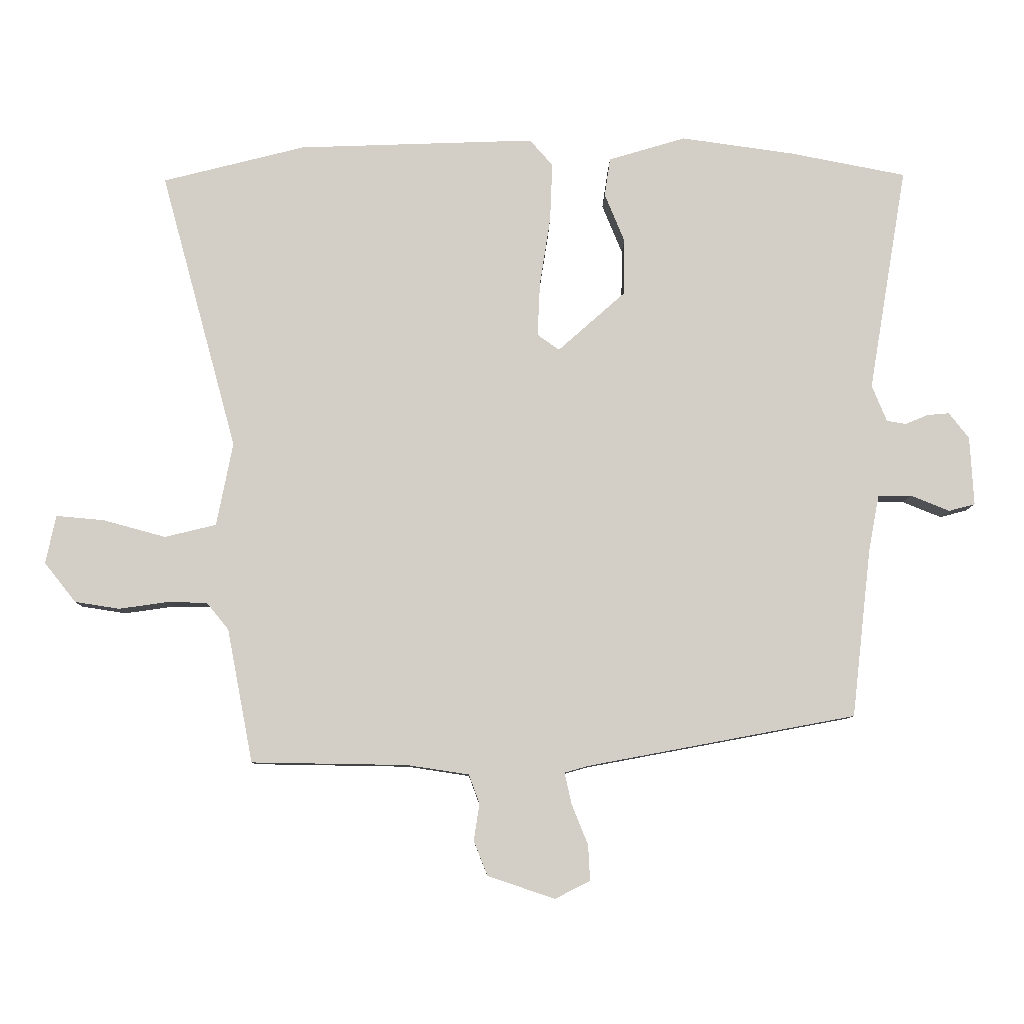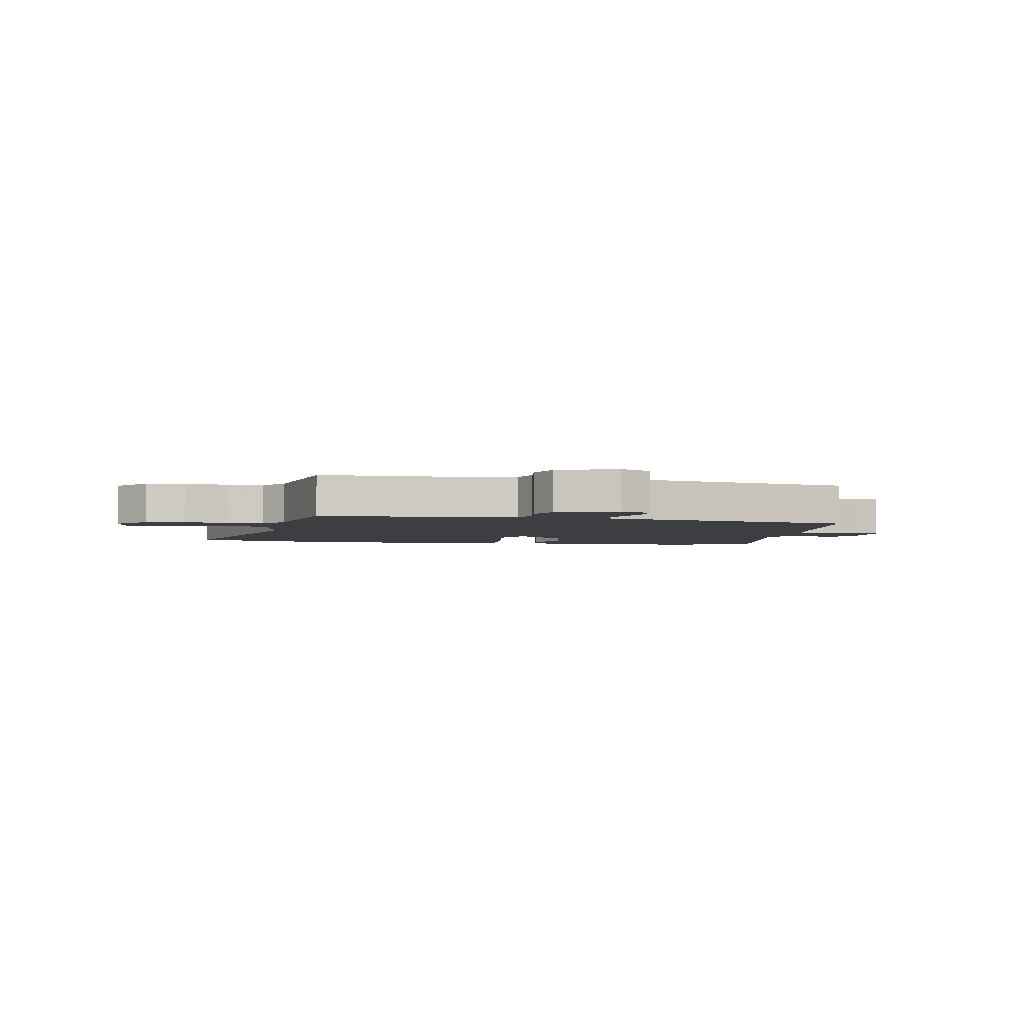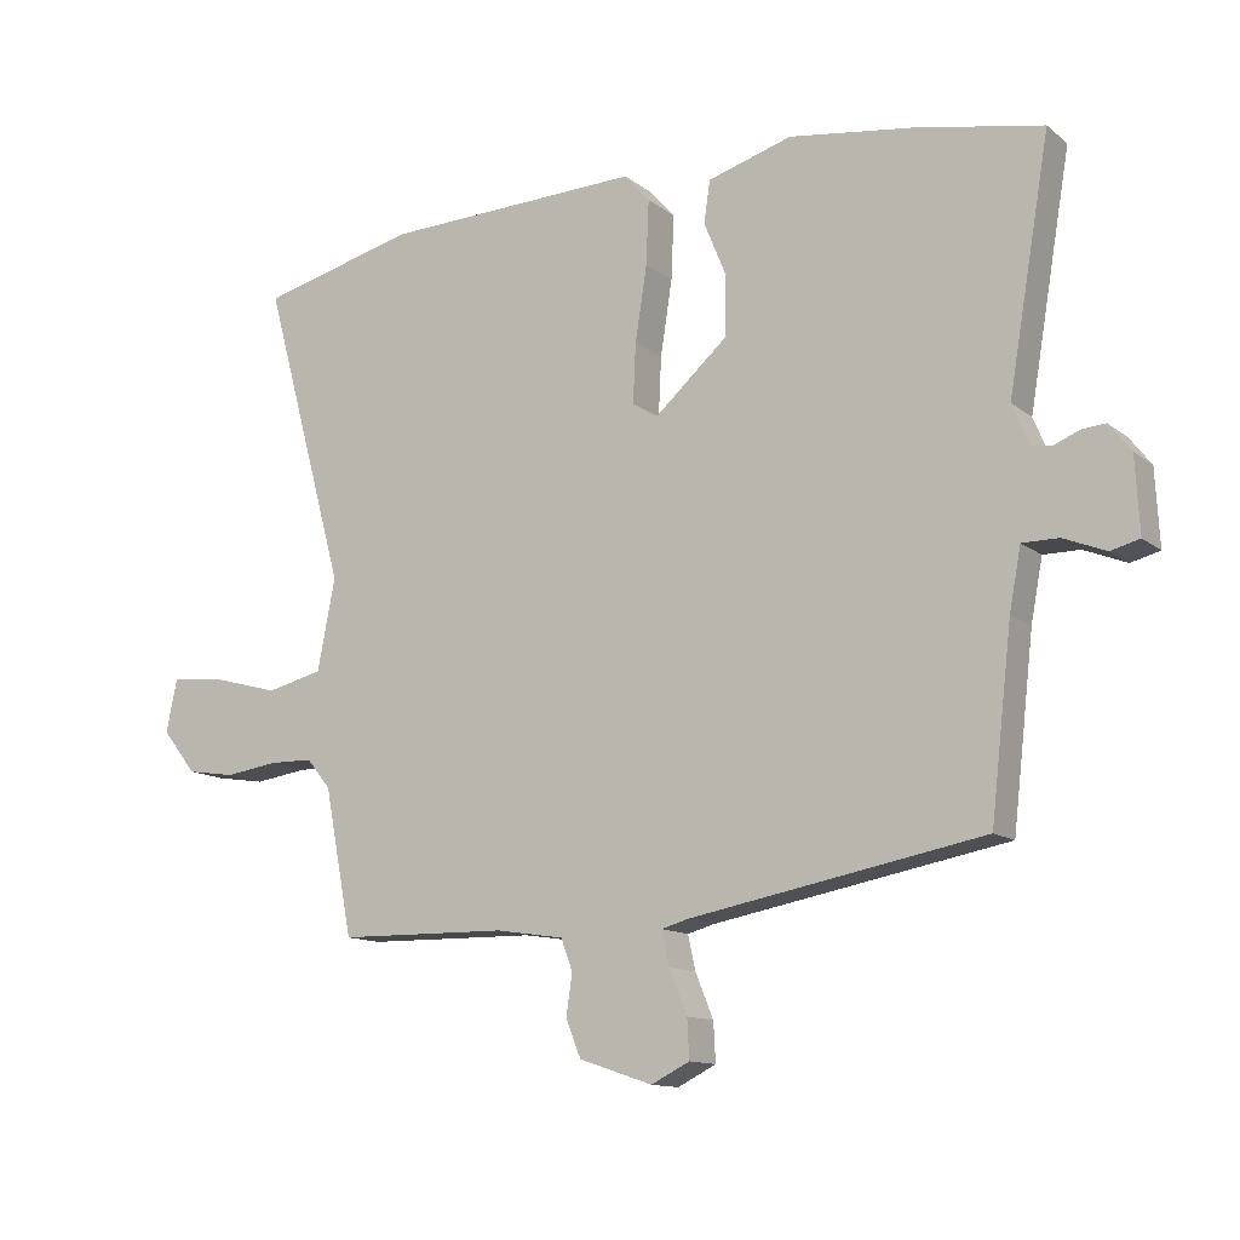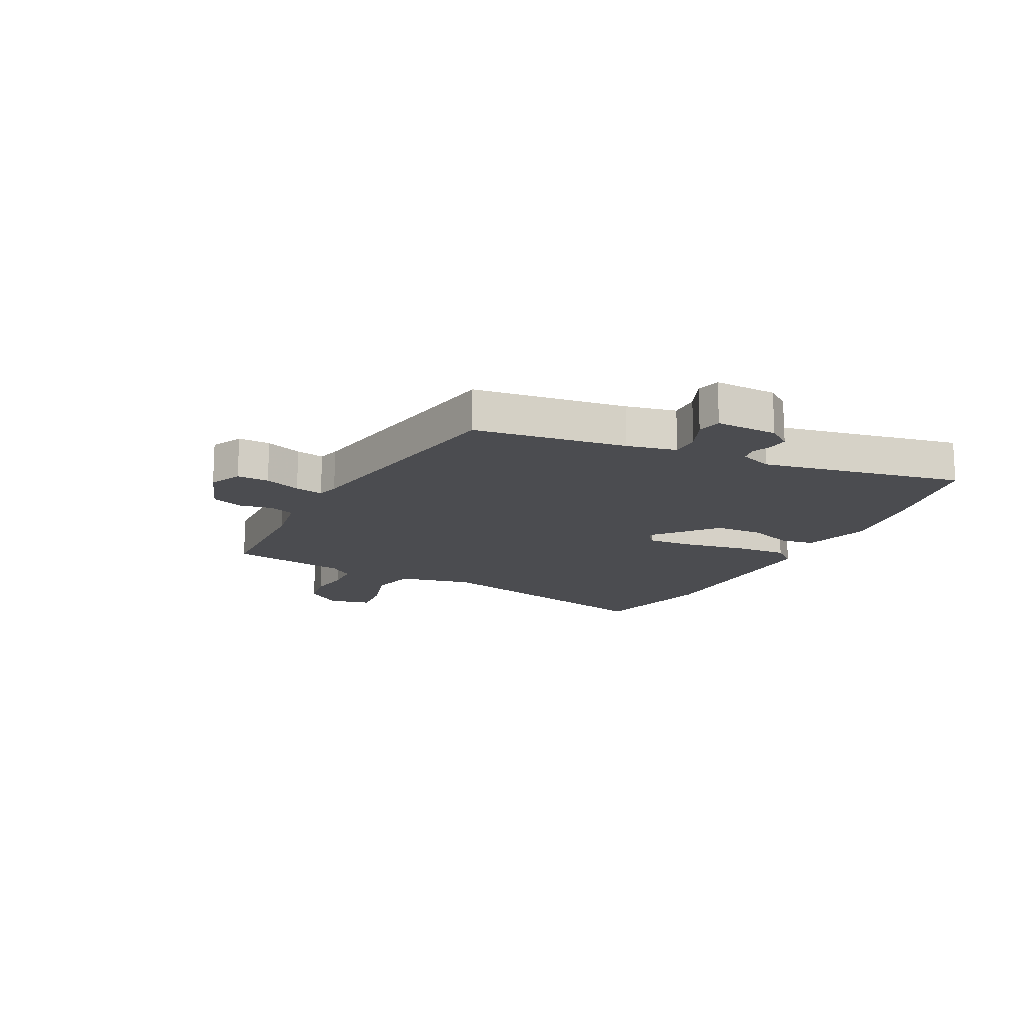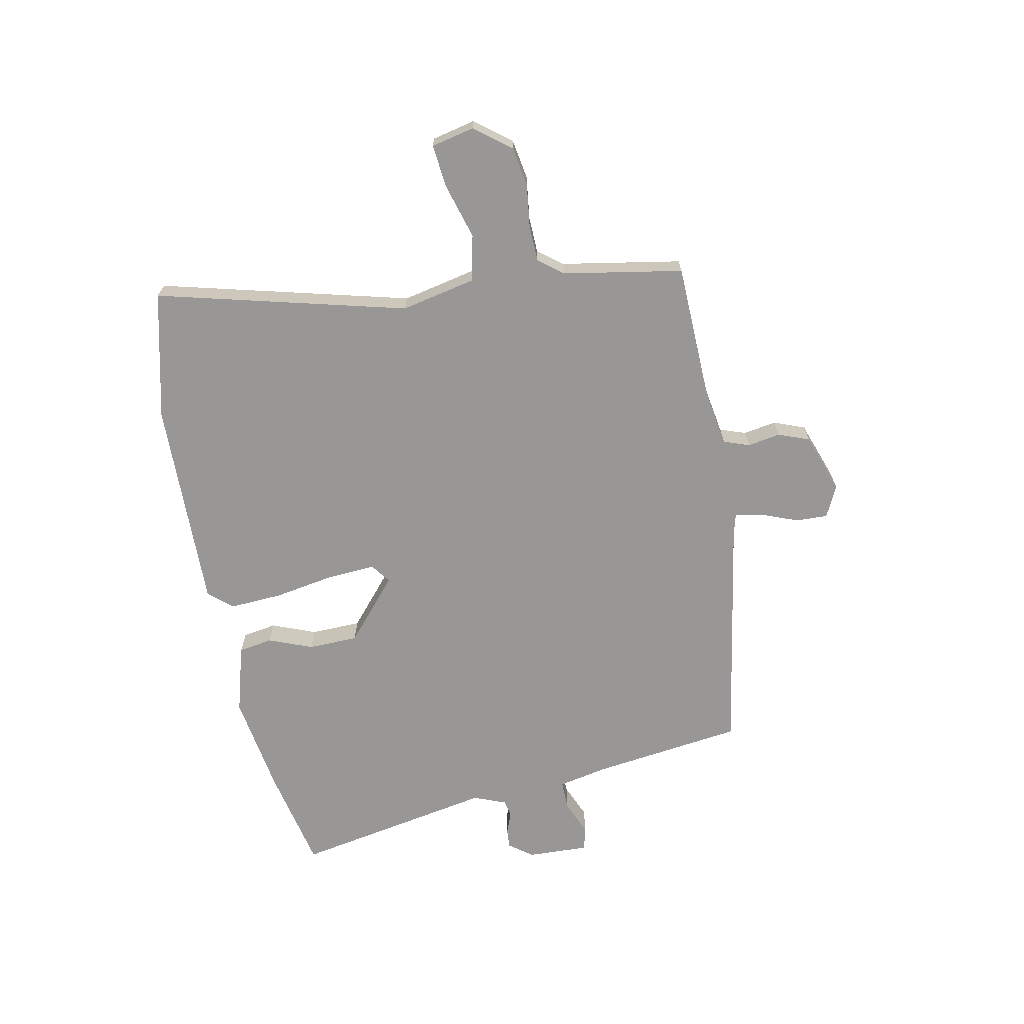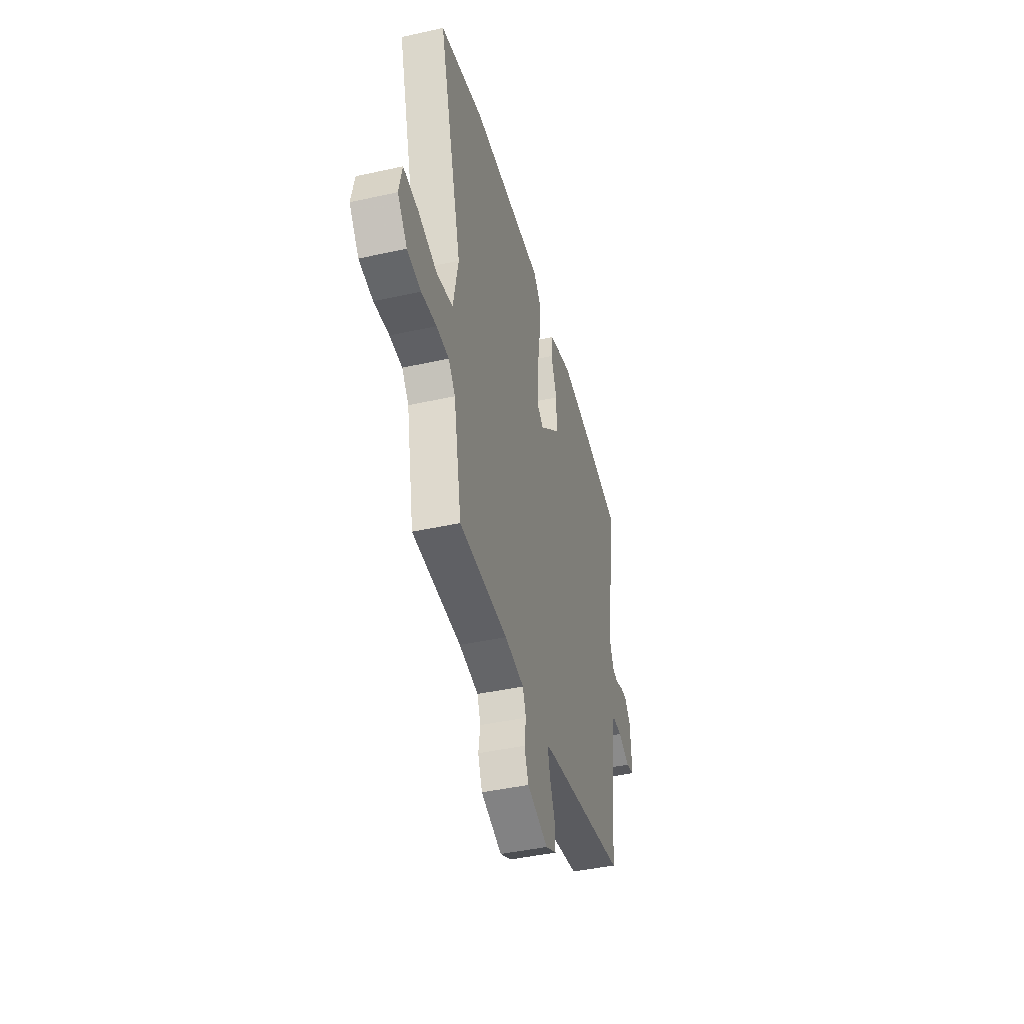
<metadata>
{"format":"obj","ext":"obj","renderer":"f3d","projection":"perspective","resolution":1024,"background":"white","views":[{"elev":-8.5,"azim":179.0,"up":"+Z"},{"elev":-3.4,"azim":169.5,"up":"+Y"},{"elev":-12.5,"azim":-149.4,"up":"+Z"},{"elev":-15.2,"azim":-115.6,"up":"+Y"},{"elev":-68.2,"azim":102.2,"up":"+Y"},{"elev":-43.4,"azim":104.7,"up":"+Z"}]}
</metadata>
<code>
v -0.594 0.07 0.482
v -0.408 0.07 0.518
v -0.228 0.07 0.543
v -0.105 0.07 0.506
v -0.096 0.07 0.445
v -0.128 0.07 0.367
v -0.127 0.07 0.278
v -0.019 0.07 0.182
v 0.016 0.07 0.207
v 0.012 0.07 0.293
v -0.005 0.07 0.402
v -0.009 0.07 0.496
v 0.028 0.07 0.538
v 0.406 0.07 0.524
v 0.633 0.07 0.466
v 0.512 0.07 0.023
v 0.538 0.07 -0.11
v 0.62 0.07 -0.13
v 0.719 0.07 -0.103
v 0.796 0.07 -0.096
v 0.812 0.07 -0.173
v 0.762 0.07 -0.236
v 0.691 0.07 -0.247
v 0.614 0.07 -0.236
v 0.55 0.07 -0.237
v 0.515 0.07 -0.28
v 0.474 0.07 -0.493
v 0.226 0.07 -0.497
v 0.127 0.07 -0.512
v 0.11 0.07 -0.558
v 0.119 0.07 -0.617
v 0.097 0.07 -0.672
v -0.01 0.07 -0.708
v -0.066 0.07 -0.68
v -0.063 0.07 -0.623
v -0.037 0.07 -0.559
v -0.026 0.07 -0.509
v -0.065 0.07 -0.498
v -0.492 0.07 -0.418
v -0.523 0.07 -0.148
v -0.54 0.07 -0.059
v -0.593 0.07 -0.059
v -0.655 0.07 -0.084
v -0.697 0.07 -0.073
v -0.691 0.07 0.037
v -0.659 0.07 0.078
v -0.624 0.07 0.075
v -0.588 0.07 0.06
v -0.557 0.07 0.065
v -0.533 0.07 0.123
v -0.594 0 0.482
v -0.408 0 0.518
v -0.228 0 0.543
v -0.105 0 0.506
v -0.096 0 0.445
v -0.128 0 0.367
v -0.127 0 0.278
v -0.019 0 0.182
v 0.016 0 0.207
v 0.012 0 0.293
v -0.005 0 0.402
v -0.009 0 0.496
v 0.028 0 0.538
v 0.406 0 0.524
v 0.633 0 0.466
v 0.512 0 0.023
v 0.538 0 -0.11
v 0.62 0 -0.13
v 0.719 0 -0.103
v 0.796 0 -0.096
v 0.812 0 -0.173
v 0.762 0 -0.236
v 0.691 0 -0.247
v 0.614 0 -0.236
v 0.55 0 -0.237
v 0.515 0 -0.28
v 0.474 0 -0.493
v 0.226 0 -0.497
v 0.127 0 -0.512
v 0.11 0 -0.558
v 0.119 0 -0.617
v 0.097 0 -0.672
v -0.01 0 -0.708
v -0.066 0 -0.68
v -0.063 0 -0.623
v -0.037 0 -0.559
v -0.026 0 -0.509
v -0.065 0 -0.498
v -0.492 0 -0.418
v -0.523 0 -0.148
v -0.54 0 -0.059
v -0.593 0 -0.059
v -0.655 0 -0.084
v -0.697 0 -0.073
v -0.691 0 0.037
v -0.659 0 0.078
v -0.624 0 0.075
v -0.588 0 0.06
v -0.557 0 0.065
v -0.533 0 0.123
f 45 46 47 48
f 45 48 49
f 42 43 44 45
f 41 42 45 49
f 40 41 49 50
f 38 39 40 50
f 33 34 35 36
f 33 36 37
f 30 31 32 33
f 29 30 33 37
f 28 29 37 38
f 26 27 28 38
f 21 22 23 24
f 21 24 25
f 18 19 20 21
f 18 21 25
f 17 18 25 26
f 13 14 15 16
f 10 11 12 13
f 9 10 13 16
f 8 9 16 17
f 3 4 5 6
f 3 6 7
f 2 3 7
f 1 2 7 8
f 17 26 38 50
f 1 8 17 50
f 98 97 96 95
f 99 98 95
f 95 94 93 92
f 99 95 92 91
f 100 99 91 90
f 100 90 89 88
f 86 85 84 83
f 87 86 83
f 83 82 81 80
f 87 83 80 79
f 88 87 79 78
f 88 78 77 76
f 74 73 72 71
f 75 74 71
f 71 70 69 68
f 75 71 68
f 76 75 68 67
f 66 65 64 63
f 63 62 61 60
f 66 63 60 59
f 67 66 59 58
f 56 55 54 53
f 57 56 53
f 57 53 52
f 58 57 52 51
f 100 88 76 67
f 100 67 58 51
f 1 51 52 2
f 2 52 53 3
f 3 53 54 4
f 4 54 55 5
f 5 55 56 6
f 6 56 57 7
f 7 57 58 8
f 8 58 59 9
f 9 59 60 10
f 10 60 61 11
f 11 61 62 12
f 12 62 63 13
f 13 63 64 14
f 14 64 65 15
f 15 65 66 16
f 16 66 67 17
f 17 67 68 18
f 18 68 69 19
f 19 69 70 20
f 20 70 71 21
f 21 71 72 22
f 22 72 73 23
f 23 73 74 24
f 24 74 75 25
f 25 75 76 26
f 26 76 77 27
f 27 77 78 28
f 28 78 79 29
f 29 79 80 30
f 30 80 81 31
f 31 81 82 32
f 32 82 83 33
f 33 83 84 34
f 34 84 85 35
f 35 85 86 36
f 36 86 87 37
f 37 87 88 38
f 38 88 89 39
f 39 89 90 40
f 40 90 91 41
f 41 91 92 42
f 42 92 93 43
f 43 93 94 44
f 44 94 95 45
f 45 95 96 46
f 46 96 97 47
f 47 97 98 48
f 48 98 99 49
f 49 99 100 50
f 50 100 51 1

</code>
